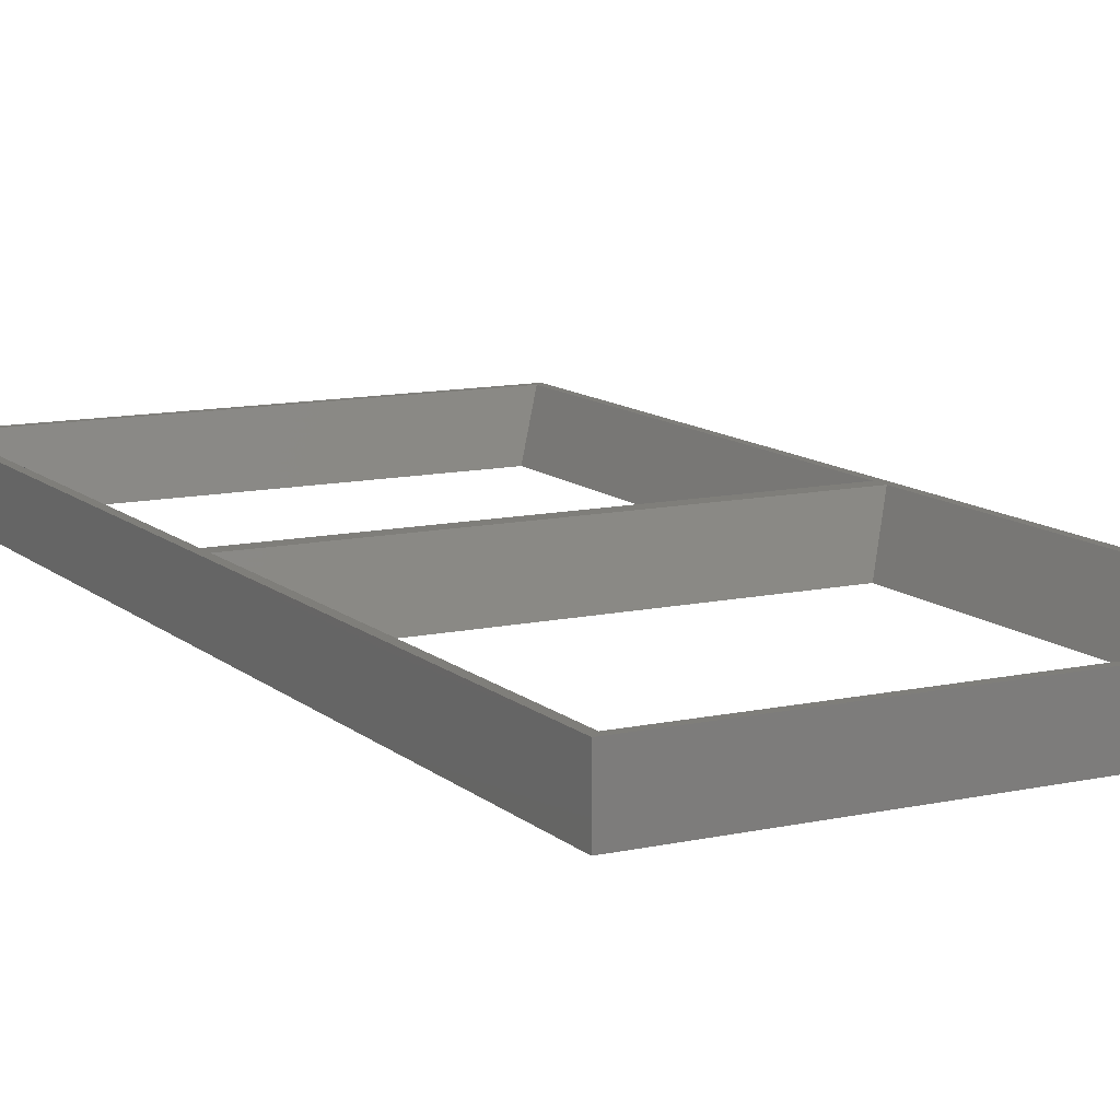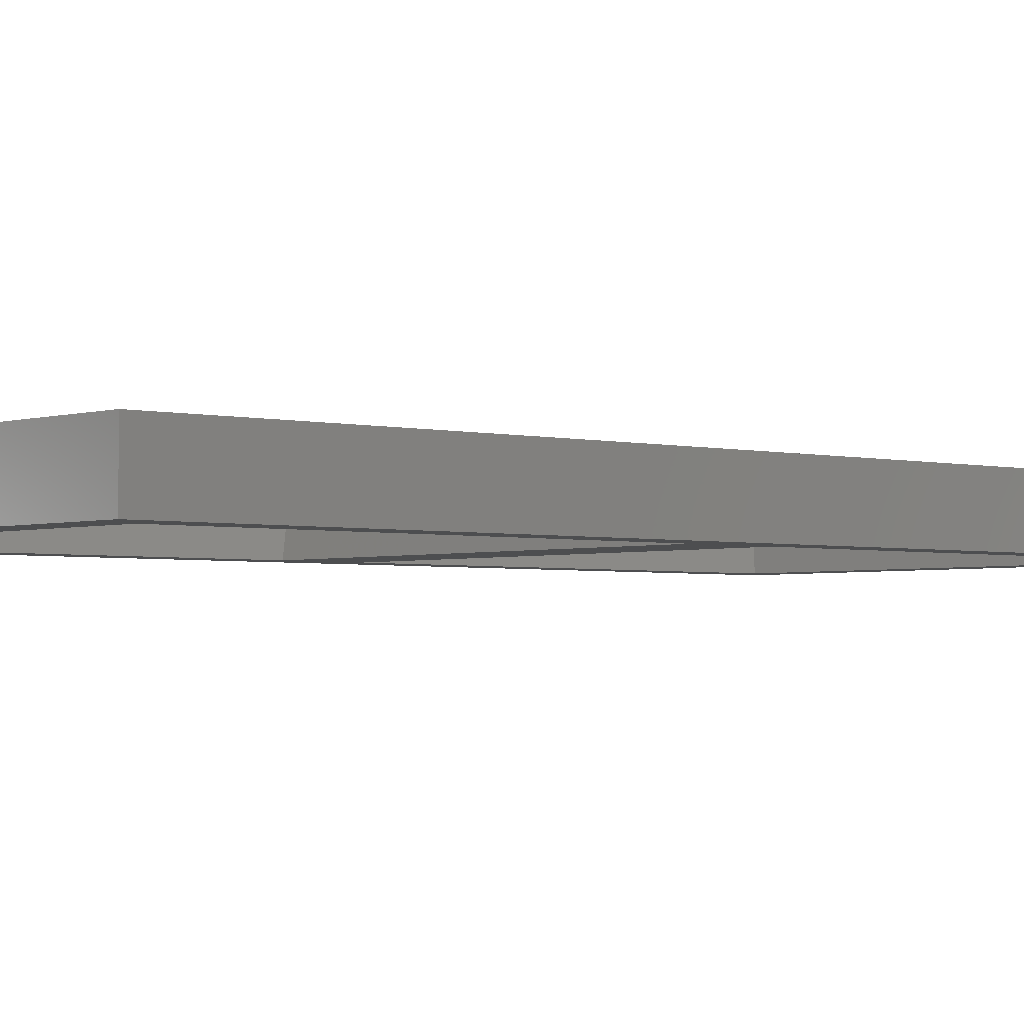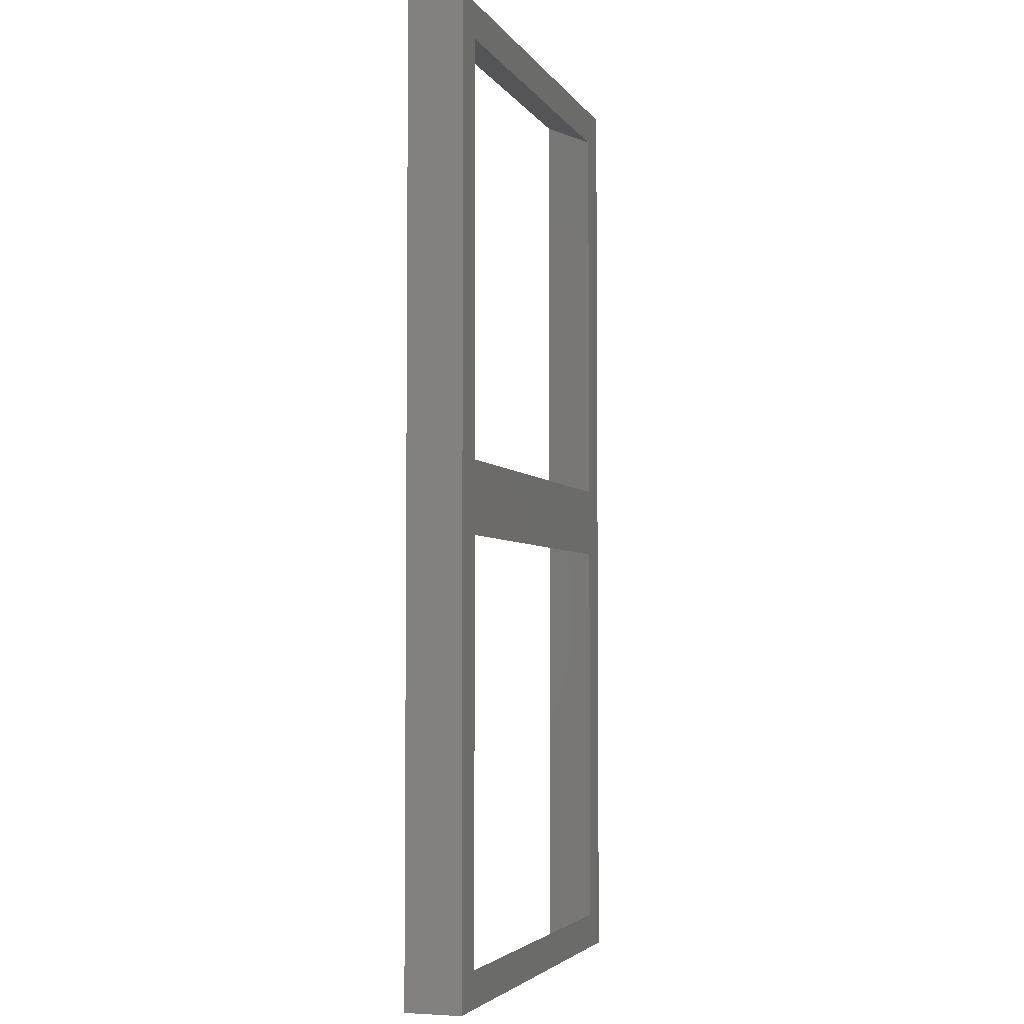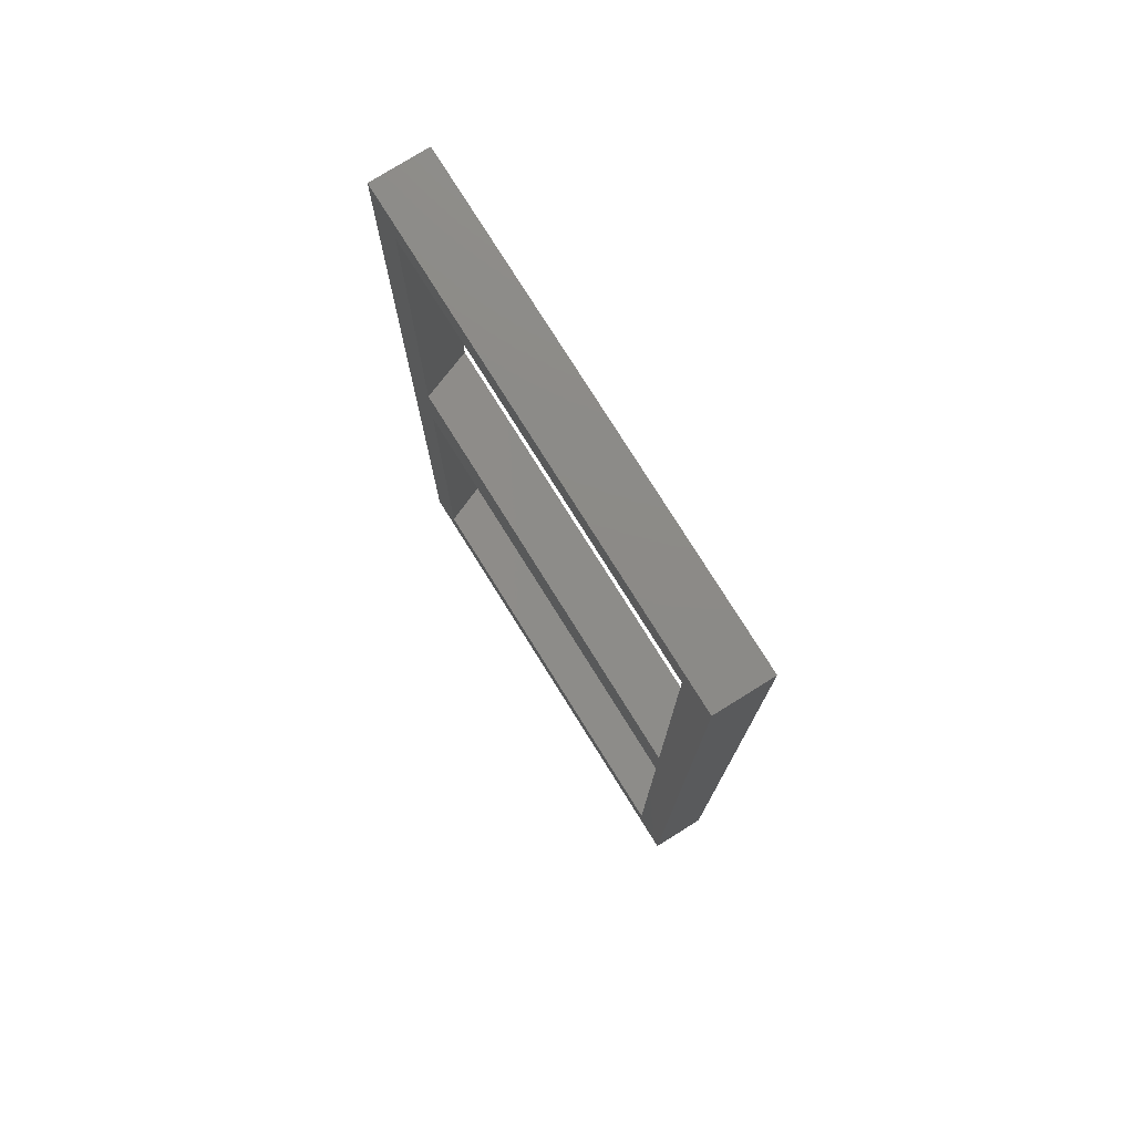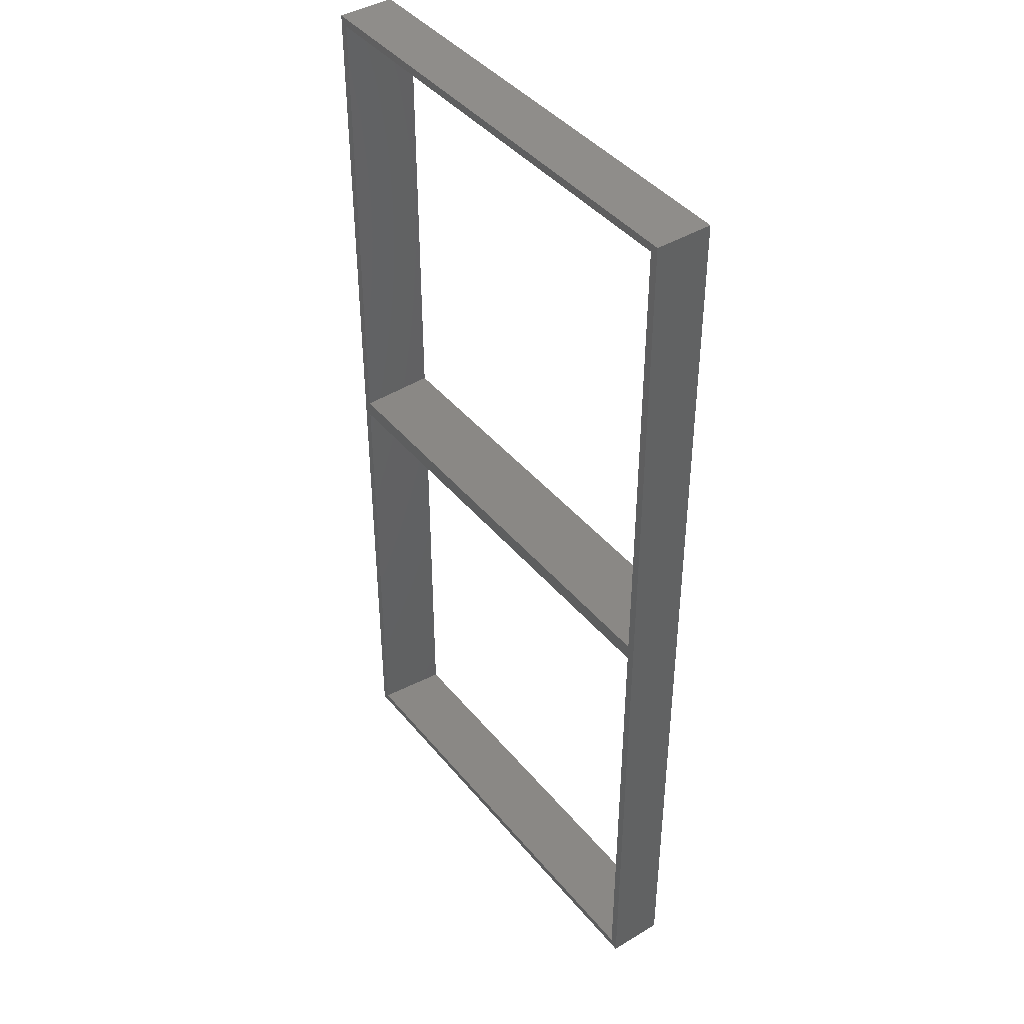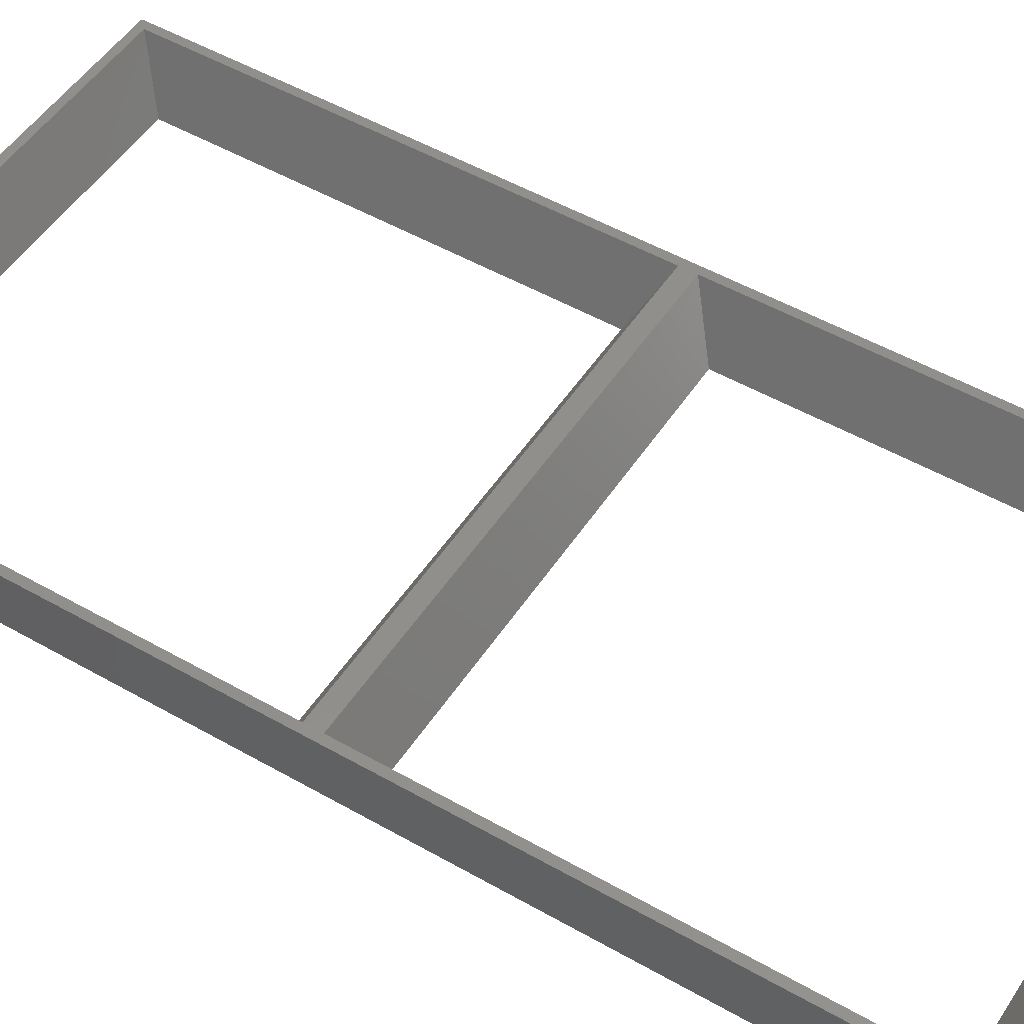
<metadata>
{"format":"stl","ext":"stl","renderer":"f3d","projection":"perspective","resolution":1024,"background":"white","views":[{"elev":11.6,"azim":151.9,"up":"+Z"},{"elev":-2.8,"azim":48.4,"up":"+Z"},{"elev":-4.0,"azim":107.7,"up":"+Y"},{"elev":77.2,"azim":-122.0,"up":"+Y"},{"elev":42.2,"azim":54.1,"up":"+Y"},{"elev":50.5,"azim":122.1,"up":"+Z"}]}
</metadata>
<code>
# stl→obj: 24 verts, 52 faces
v 4.5 55.5 0
v 55.5 64.5 0
v 55.5 55.5 0
v 4.5 64.5 0
v 60 0 0
v 55.5 4.5 0
v 4.5 4.5 0
v 0 0 0
v 0 120 0
v 60 120 0
v 55.5 115.5 0
v 4.5 115.5 0
v 1 61 7
v 59 59 7
v 59 61 7
v 1 59 7
v 60 120 7
v 59 119 7
v 1 119 7
v 0 120 7
v 0 0 7
v 60 0 7
v 59 1 7
v 1 1 7
f 1 2 3
f 2 1 4
f 3 5 6
f 5 7 6
f 8 1 7
f 1 8 4
f 9 4 8
f 8 7 5
f 5 3 10
f 2 10 3
f 11 10 2
f 12 10 11
f 12 9 10
f 4 9 12
f 13 14 15
f 14 13 16
f 15 17 18
f 17 19 18
f 20 13 19
f 13 20 16
f 21 16 20
f 20 19 17
f 17 15 22
f 14 22 15
f 23 22 14
f 24 22 23
f 24 21 22
f 16 21 24
f 8 20 9
f 20 8 21
f 8 22 21
f 22 8 5
f 22 10 17
f 10 22 5
f 6 24 23
f 24 6 7
f 1 14 16
f 14 1 3
f 16 7 1
f 7 16 24
f 6 14 3
f 14 6 23
f 10 20 17
f 20 10 9
f 2 13 15
f 13 2 4
f 12 18 19
f 18 12 11
f 19 4 12
f 4 19 13
f 2 18 11
f 18 2 15

</code>
